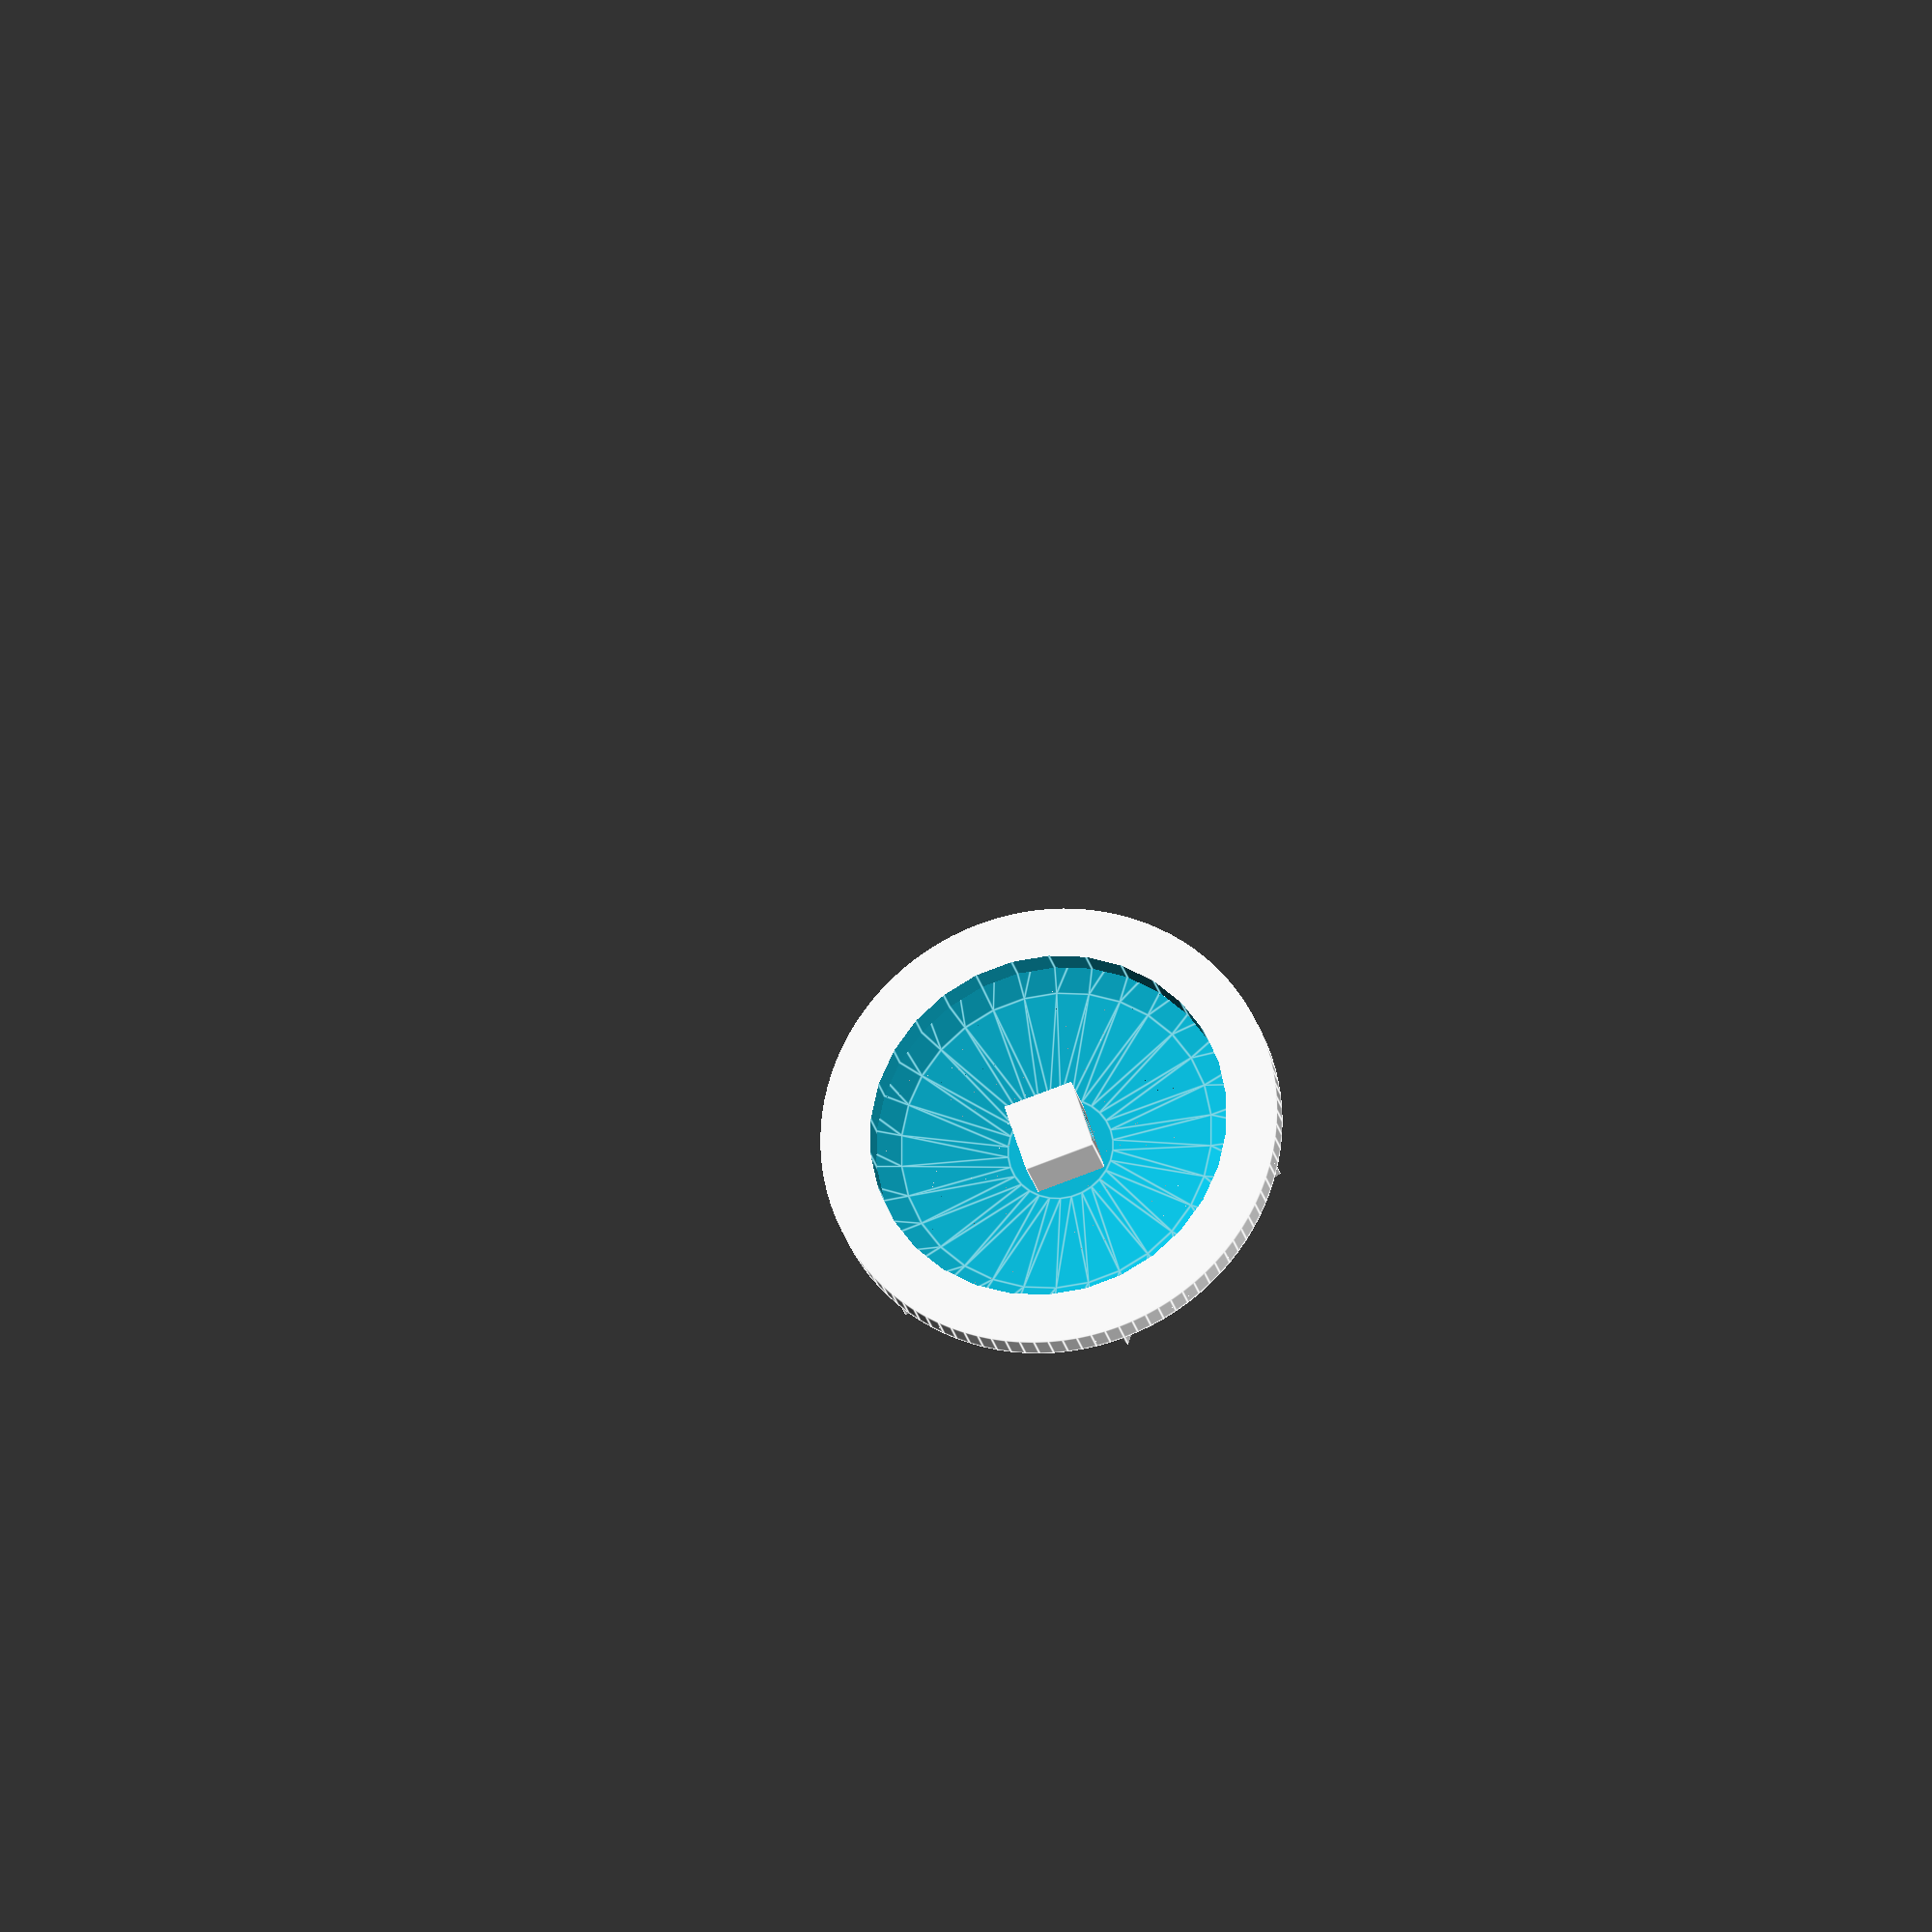
<openscad>

rBadge = 13;
hBadge = 3;
hBase = 1.8;
thickBadge = 2;
hStar = 1.0;
thickStar = 1.2;

module text_saint(h) {
    // size=[14.202833, 13.292667]
    scale([25.4/300.0,25.4/300.0,1]) {
        union() {
            linear_extrude(height=h) {
                polygon(
                    points = [
                        [1.750000,157.000000],
                        [102.750000,156.500000],
                        [102.750000,147.750000],
                        [1.750000,148.500000]
                    ],
                    paths = [
                        [ 0, 1, 2, 3 ]
                    ]
                );
            }
            linear_extrude(height=h) {
                polygon(
                    points = [
                        [95.500000,150.250000],
                        [161.750000,149.000000],
                        [161.500000,132.750000],
                        [95.750000,133.750000]
                    ],
                    paths = [
                        [ 0, 1, 2, 3 ]
                    ]
                );
            }
            linear_extrude(height=h) {
                polygon(
                    points = [
                        [96.000000,150.250000],
                        [118.250000,150.250000],
                        [118.000000,74.000000],
                        [95.250000,74.500000]
                    ],
                    paths = [
                        [ 0, 1, 2, 3 ]
                    ]
                );
            }
            linear_extrude(height=h) {
                polygon(
                    points = [
                        [139.500000,149.500000],
                        [161.500000,149.250000],
                        [161.250000,74.750000],
                        [139.500000,74.000000]
                    ],
                    paths = [
                        [ 0, 1, 2, 3 ]
                    ]
                );
            }
            linear_extrude(height=h) {
                polygon(
                    points = [
                        [110.250000,97.750000],
                        [151.000000,97.500000],
                        [151.000000,81.250000],
                        [110.000000,82.000000]
                    ],
                    paths = [
                        [ 0, 1, 2, 3 ]
                    ]
                );
            }
            linear_extrude(height=h) {
                polygon(
                    points = [
                        [15.500000,152.750000],
                        [37.750000,152.500000],
                        [36.750000,74.000000],
                        [15.250000,74.000000]
                    ],
                    paths = [
                        [ 0, 1, 2, 3 ]
                    ]
                );
            }
            linear_extrude(height=h) {
                polygon(
                    points = [
                        [0.000000,82.500000],
                        [36.500000,82.250000],
                        [37.000000,73.500000],
                        [0.000000,73.500000]
                    ],
                    paths = [
                        [ 0, 1, 2, 3 ]
                    ]
                );
            }
            linear_extrude(height=h) {
                polygon(
                    points = [
                        [58.250000,152.750000],
                        [81.500000,152.750000],
                        [81.500000,66.250000],
                        [58.000000,66.500000]
                    ],
                    paths = [
                        [ 0, 1, 2, 3 ]
                    ]
                );
            }
            linear_extrude(height=h) {
                polygon(
                    points = [
                        [30.500000,134.750000],
                        [67.250000,134.750000],
                        [67.250000,127.000000],
                        [30.250000,126.500000]
                    ],
                    paths = [
                        [ 0, 1, 2, 3 ]
                    ]
                );
            }
            linear_extrude(height=h) {
                polygon(
                    points = [
                        [31.500000,112.250000],
                        [65.750000,112.250000],
                        [65.500000,103.000000],
                        [31.250000,103.250000]
                    ],
                    paths = [
                        [ 0, 1, 2, 3 ]
                    ]
                );
            }
            linear_extrude(height=h) {
                polygon(
                    points = [
                        [31.500000,89.500000],
                        [64.500000,89.500000],
                        [64.500000,82.000000],
                        [31.500000,82.500000]
                    ],
                    paths = [
                        [ 0, 1, 2, 3 ]
                    ]
                );
            }
            linear_extrude(height=h) {
                polygon(
                    points = [
                        [6.750000,62.000000],
                        [161.750000,61.500000],
                        [162.250000,51.500000],
                        [7.000000,51.500000]
                    ],
                    paths = [
                        [ 0, 1, 2, 3 ]
                    ]
                );
            }
            linear_extrude(height=h) {
                polygon(
                    points = [
                        [22.500000,38.500000],
                        [146.250000,38.000000],
                        [146.500000,28.250000],
                        [22.500000,29.250000]
                    ],
                    paths = [
                        [ 0, 1, 2, 3 ]
                    ]
                );
            }
            linear_extrude(height=h) {
                polygon(
                    points = [
                        [1.500000,8.500000],
                        [167.500000,8.500000],
                        [167.750000,0.250000],
                        [1.250000,0.000000]
                    ],
                    paths = [
                        [ 0, 1, 2, 3 ]
                    ]
                );
            }
            linear_extrude(height=h) {
                polygon(
                    points = [
                        [72.250000,56.750000],
                        [96.500000,56.750000],
                        [96.000000,3.250000],
                        [72.250000,2.750000]
                    ],
                    paths = [
                        [ 0, 1, 2, 3 ]
                    ]
                );
            }
        }
    }
}

module triangleUp(r, h) {
    polyhedron(
        points = [ [r*cos(90), r*sin(90), 0],
                   [r*cos(330), r*sin(330), 0],
                   [r*cos(210), r*sin(210), 0],
                   [r*cos(90), r*sin(90), h],
                   [r*cos(330), r*sin(330), h],
                   [r*cos(210), r*sin(210), h]
		 ],
        faces = [ [0,2,1], [3,4,5],
	          [0,1,3], [1,4,3],
		  [1,2,4], [2,5,4],
		  [2,0,5], [0,3,5]
	        ]
    );
}

module star6(r, h) {
    union() {
        difference() {
            triangleUp(r,h);
            translate([0,0,-1]) {
                triangleUp(r-thickStar, h+2);
            }
        }
        rotate([0,0,180]) {
            difference() {
                triangleUp(r,h);
                translate([0,0,-1]) {
                    triangleUp(r-thickStar, h+2);
                }
            }
        }
    }
}

r2 = (hBadge*hBadge+rBadge*rBadge)/(2.0*hBadge);


translate([0,0,hBase]) {
    union() {
        translate([0,0,-r2+hBadge]) {
            difference() {
                sphere(r=r2, $fn=100);
                sphere(r=(r2-thickBadge/2), $fn=30);
                translate([0,0,-hBadge]) {
                    cube([2*r2+2, 2*r2+2, 2*r2], center=true);
                }
            }
        }

        intersection() {
            difference() {
                star6(rBadge, hBadge);
                translate([0,0,-r2+hBadge]) {
                    sphere(r=((r2-thickBadge/2)+r2)/2, $fn=30);
                }
            }
            translate([0,0,-r2+hBadge]) {
                sphere(r=(r2+hStar), $fn=50);
            }
        }

        difference() {
            scale([0.8*rBadge/13,0.8*rBadge/13,1]) {
                translate([-14.202833/2,-13.292667/2,0]) {
                    text_saint(hBadge+0.4);
                }
            }
            translate([0,0,-r2+hBadge]) {
                sphere(r=((r2-thickBadge/2)+r2)/2, $fn=30);
            }
        }
    }
}

thick2 = rBadge-sqrt((r2-thickBadge)*(r2-thickBadge) - (r2-hBadge)*(r2-hBadge));

difference() {
    cylinder(r=rBadge, h=hBase, $fn=100);
    translate([0,0,-1]) {
        cylinder(r=rBadge-thick2/2, h=hBase+3, $fn=30);
    }
}

difference() {
    intersection() {
        translate([-2,-2,0]) {
            cube([4,4,hBadge+hBase]);
        }
        translate([0,0,-r2+hBadge+hBase]) {
            sphere(r=((r2-thickBadge/2)+r2)/2, $fn=30);
        }
    }
    translate([-3,0,2]) {
        rotate([0,90,0]) {
            cylinder(r=1, h=6, $fn=50);
        }
    }
}

</openscad>
<views>
elev=21.4 azim=17.9 roll=190.7 proj=o view=edges
</views>
